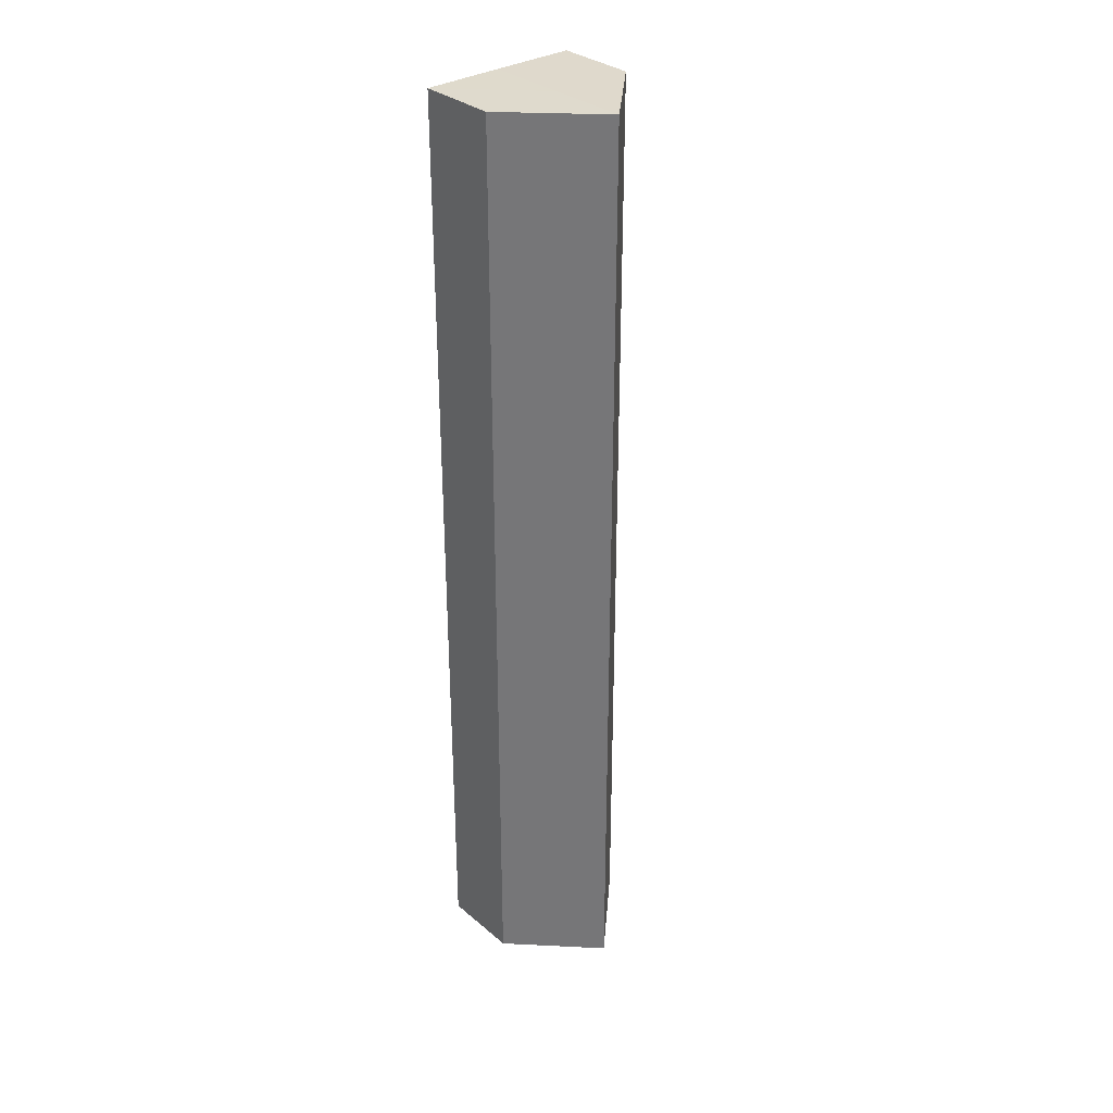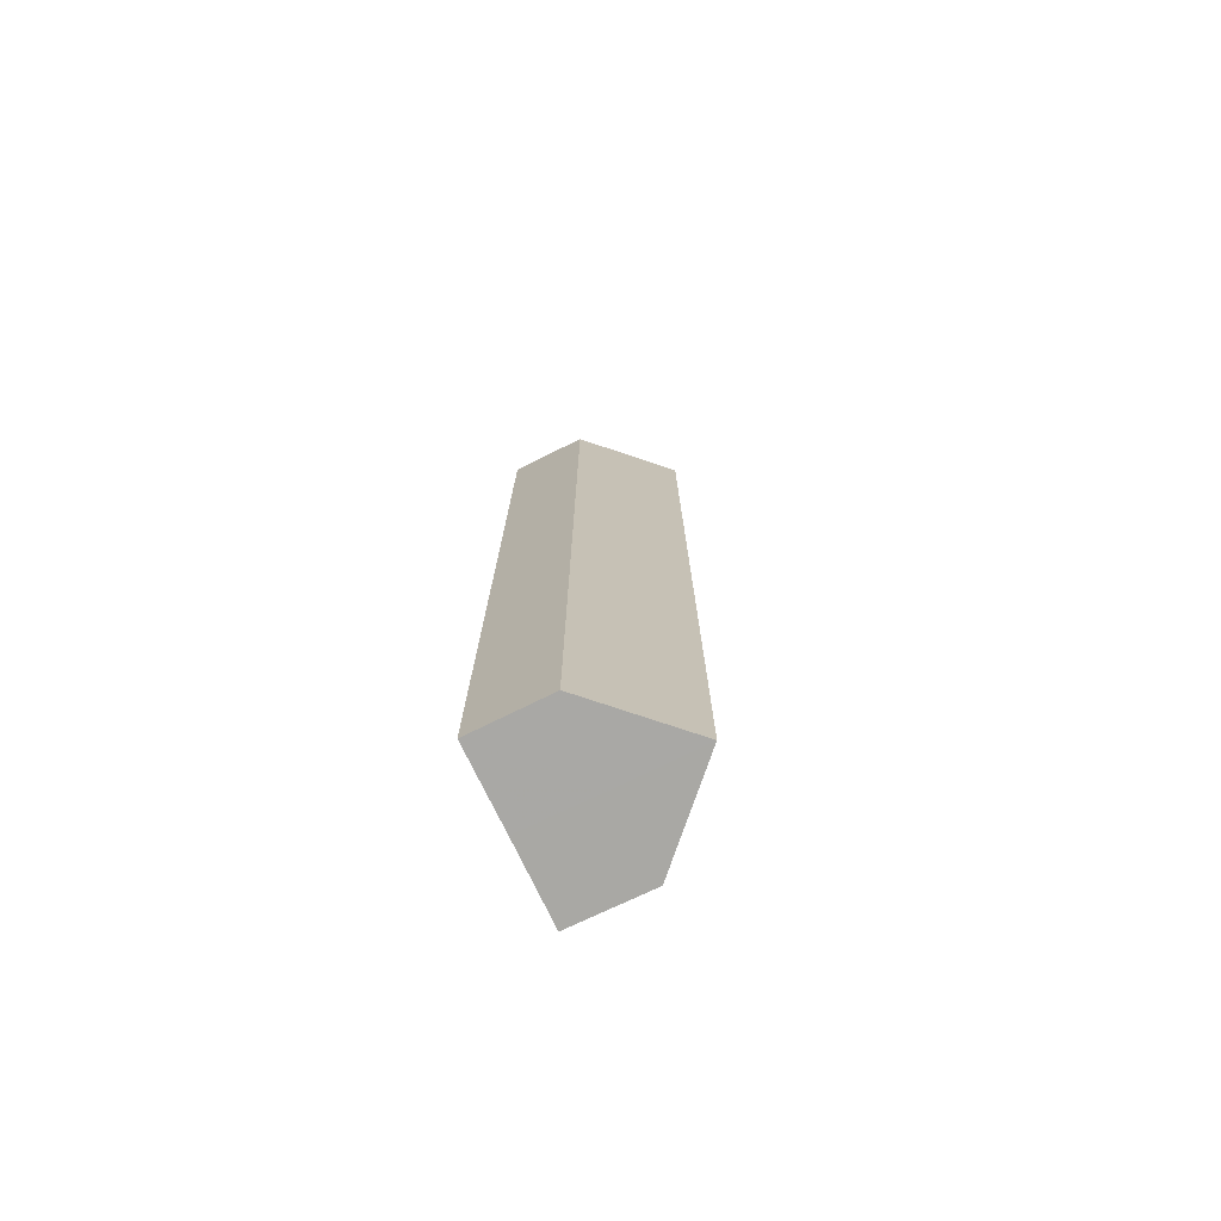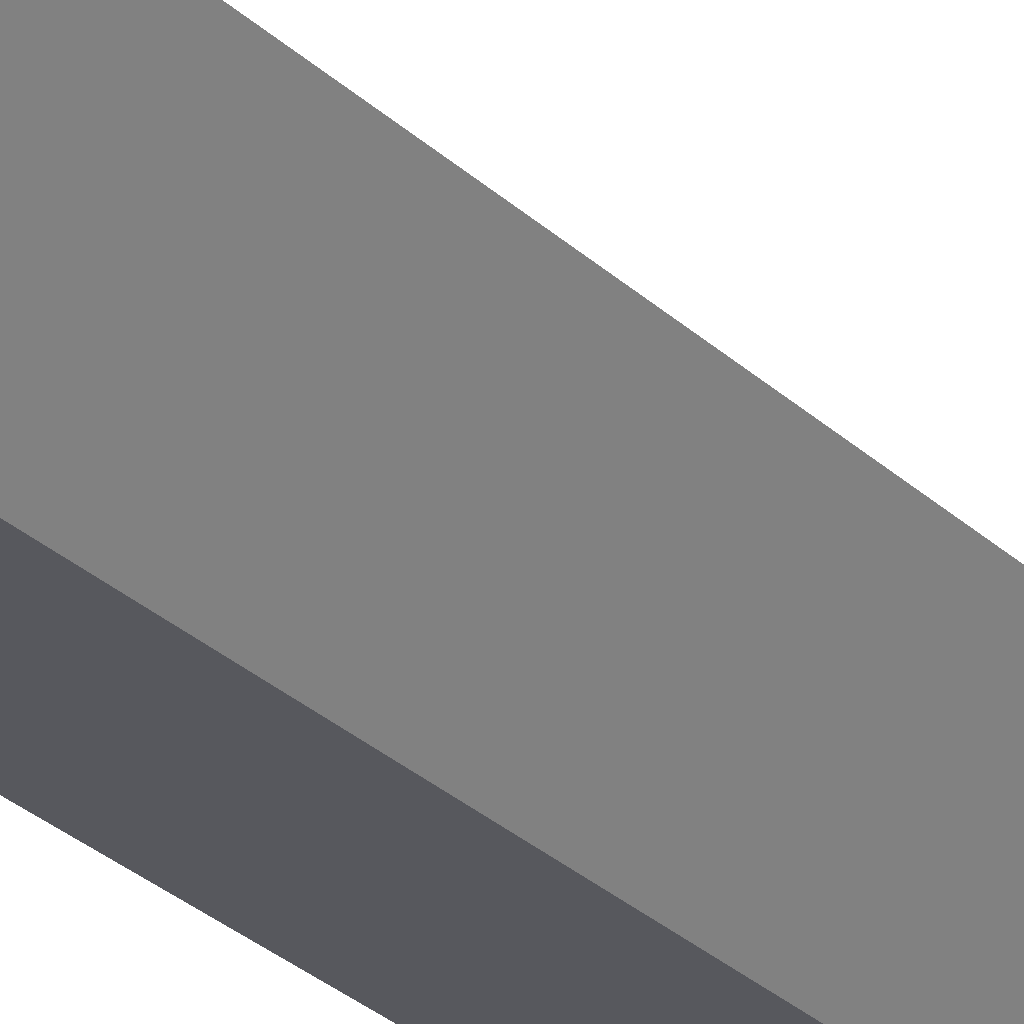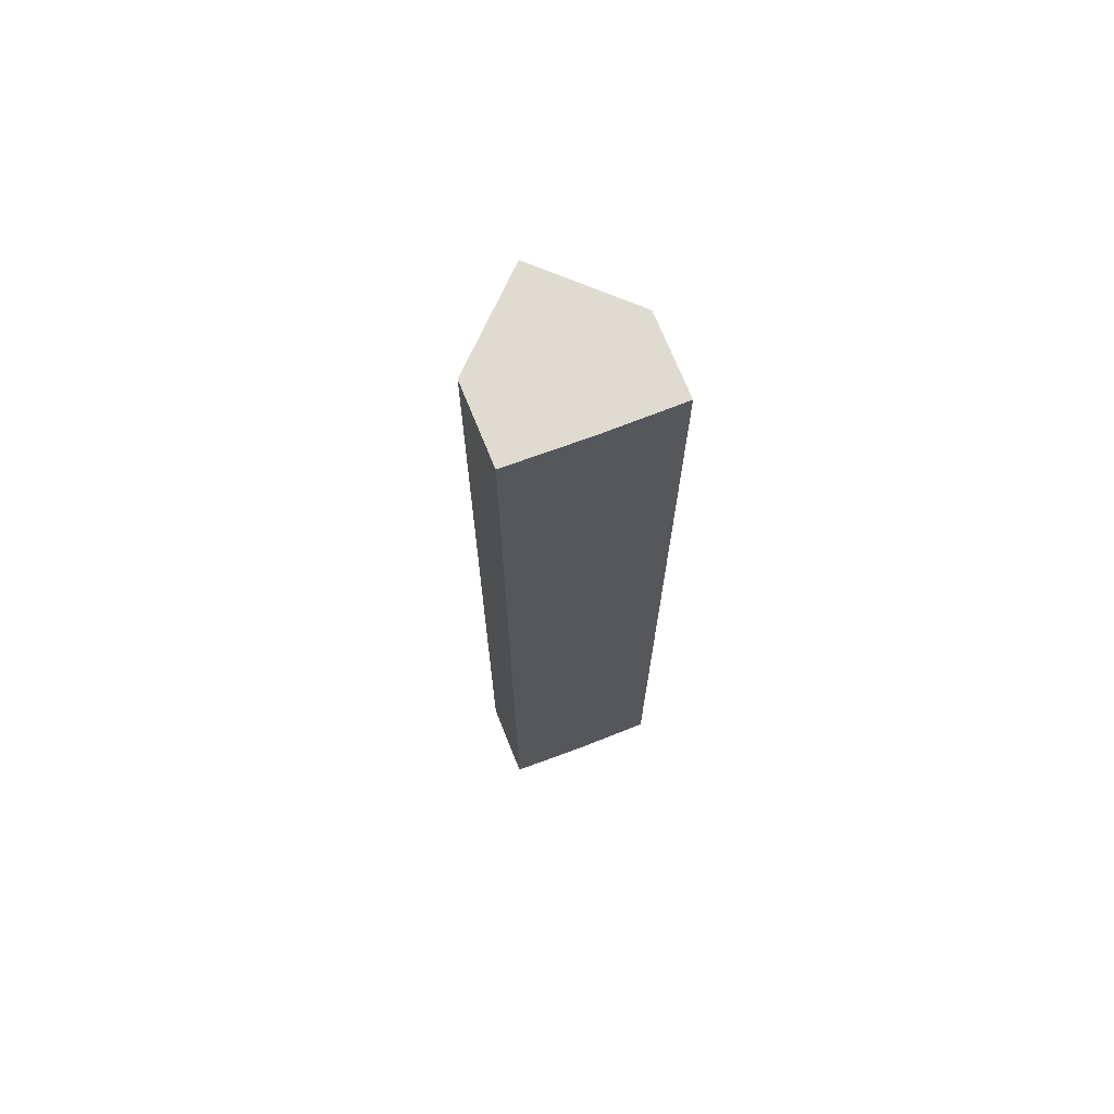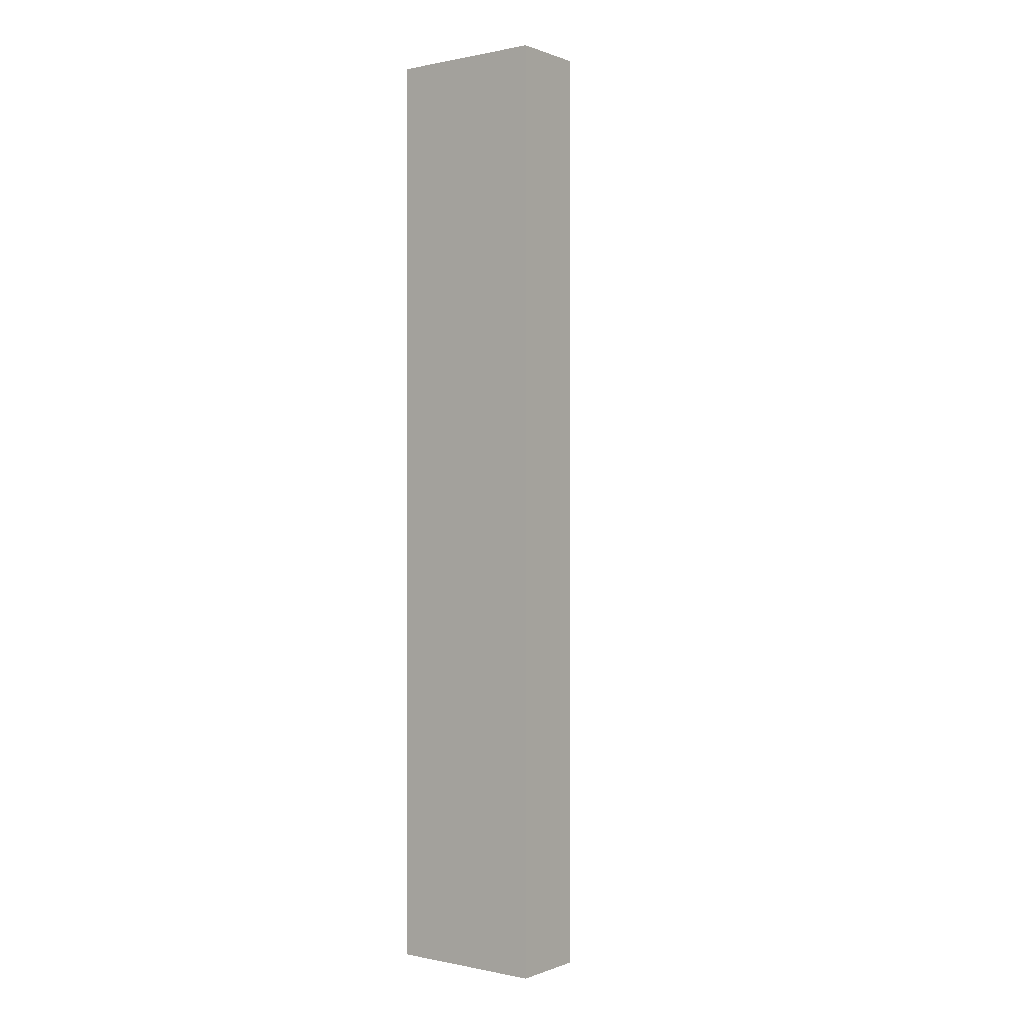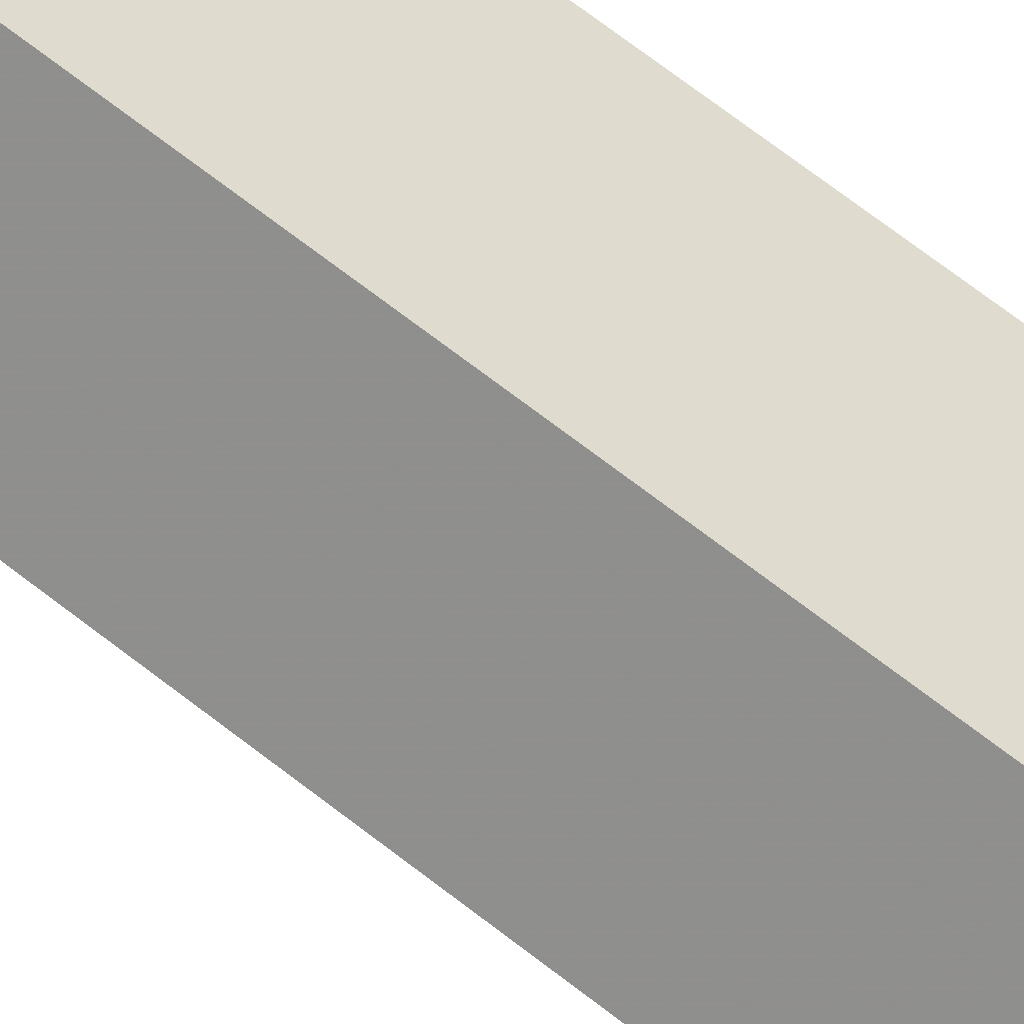
<metadata>
{"format":"obj","ext":"obj","renderer":"f3d","projection":"perspective","resolution":1024,"background":"white","views":[{"elev":32.6,"azim":-131.1,"up":"+Z"},{"elev":-75.0,"azim":-154.1,"up":"+Z"},{"elev":-28.8,"azim":-143.9,"up":"+Y"},{"elev":70.1,"azim":68.7,"up":"+Z"},{"elev":0.1,"azim":127.4,"up":"+Z"},{"elev":70.1,"azim":-52.2,"up":"+Y"}]}
</metadata>
<code>
o 29410
v 2201 1859 7.381
v 2201 1859 7.381
v 2201 1859 7.501
v 2201 1859 7.381
v 2201 1859 7.501
v 2201 1859 7.381
v 2201 1859 7.501
v 2201 1859 7.381
v 2201 1859 7.501
v 2200 1859 7.381
v 2200 1859 7.381
v 2201 1859 7.381
v 2200 1859 7.381
v 2201 1859 7.381
v 2200 1859 7.381
v 2200 1859 7.501
v 2200 1859 7.501
v 2200 1859 7.501
v 2201 1859 7.501
v 2201 1859 7.501
v 2200 1859 7.381
v 2200 1859 7.501
v 2200 1859 7.381
v 2201 1859 7.381
v 2200 1859 7.381
v 2200 1859 7.381
v 2200 1859 7.501
v 2200 1859 7.381
v 2200 1859 7.381
v 2201 1859 7.381
v 2200 1859 7.501
v 2200 1859 7.501
v 2201 1859 7.501
v 2201 1859 7.501
v 2201 1859 7.501
v 2200 1859 7.501
v 2200 1859 7.501
v 2200 1859 7.501
f 1 2 3
f 4 1 5
f 5 6 7
f 7 8 9
f 10 11 8
f 10 8 12
f 10 13 11
f 10 12 14
f 10 15 13
f 10 14 15
f 16 13 17
f 18 14 19
f 20 21 16
f 22 23 18
f 24 25 20
f 25 26 27
f 28 29 22
f 29 30 31
f 32 33 34
f 32 35 33
f 32 34 36
f 32 37 35
f 32 36 38
f 32 38 37

</code>
